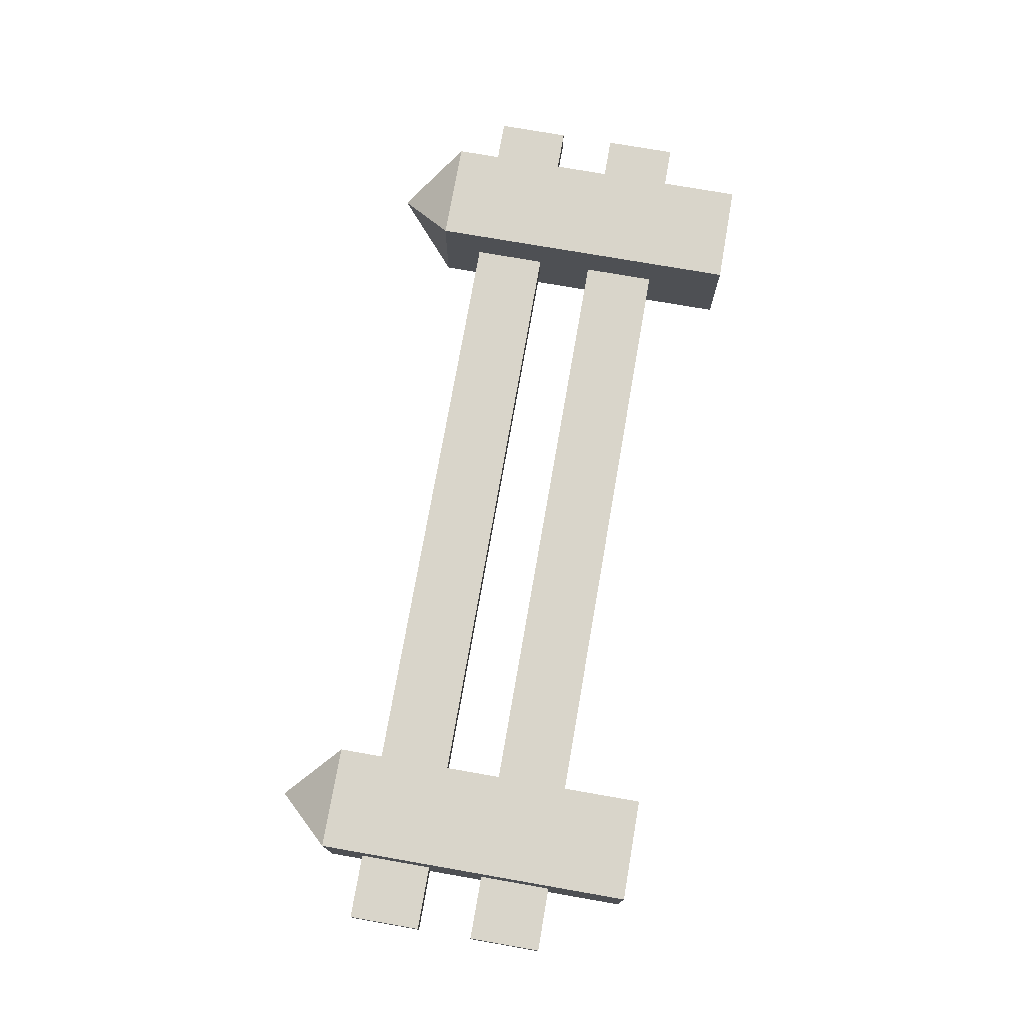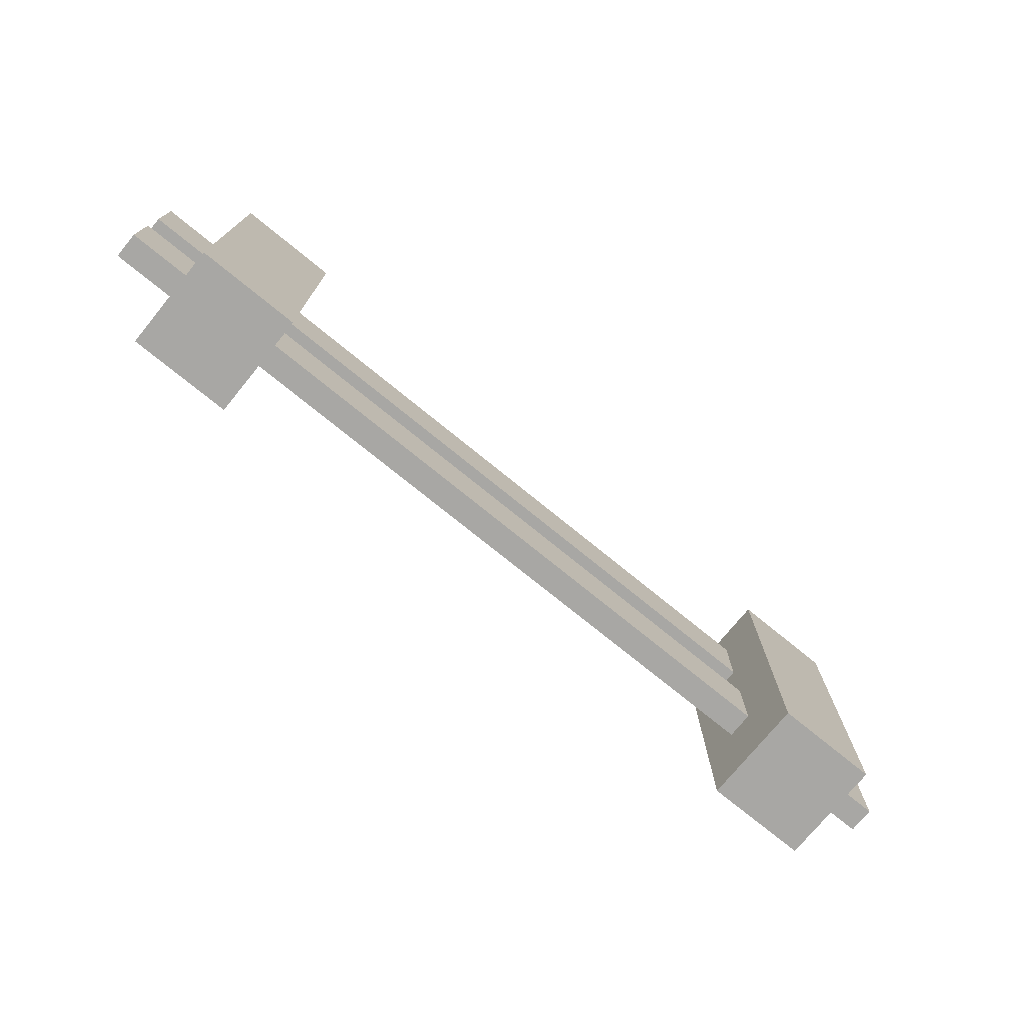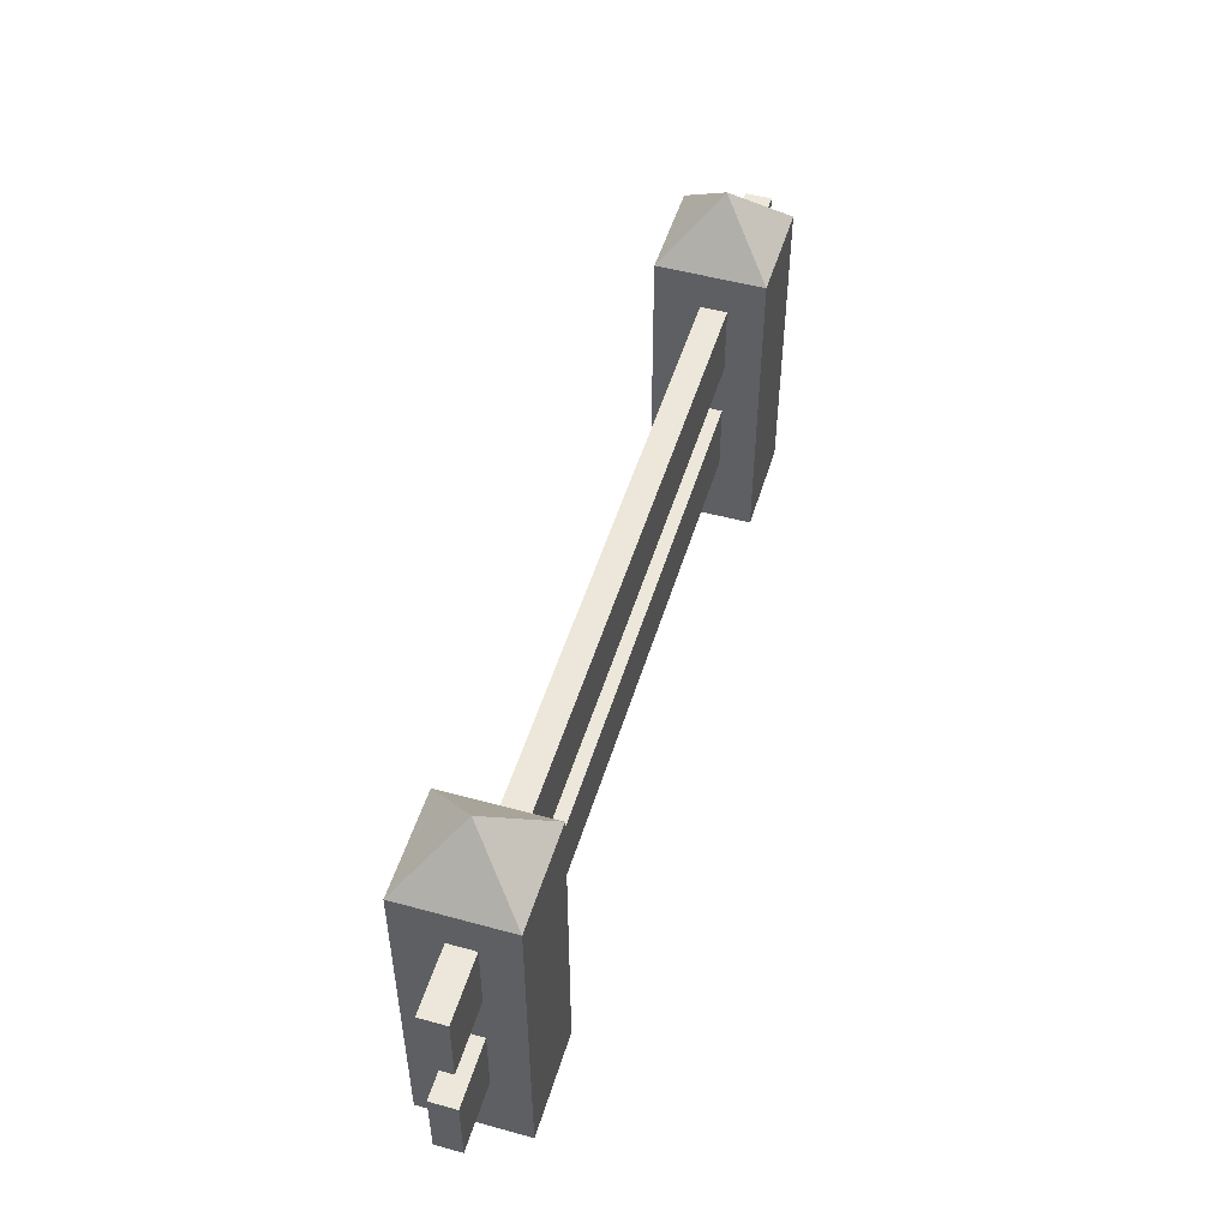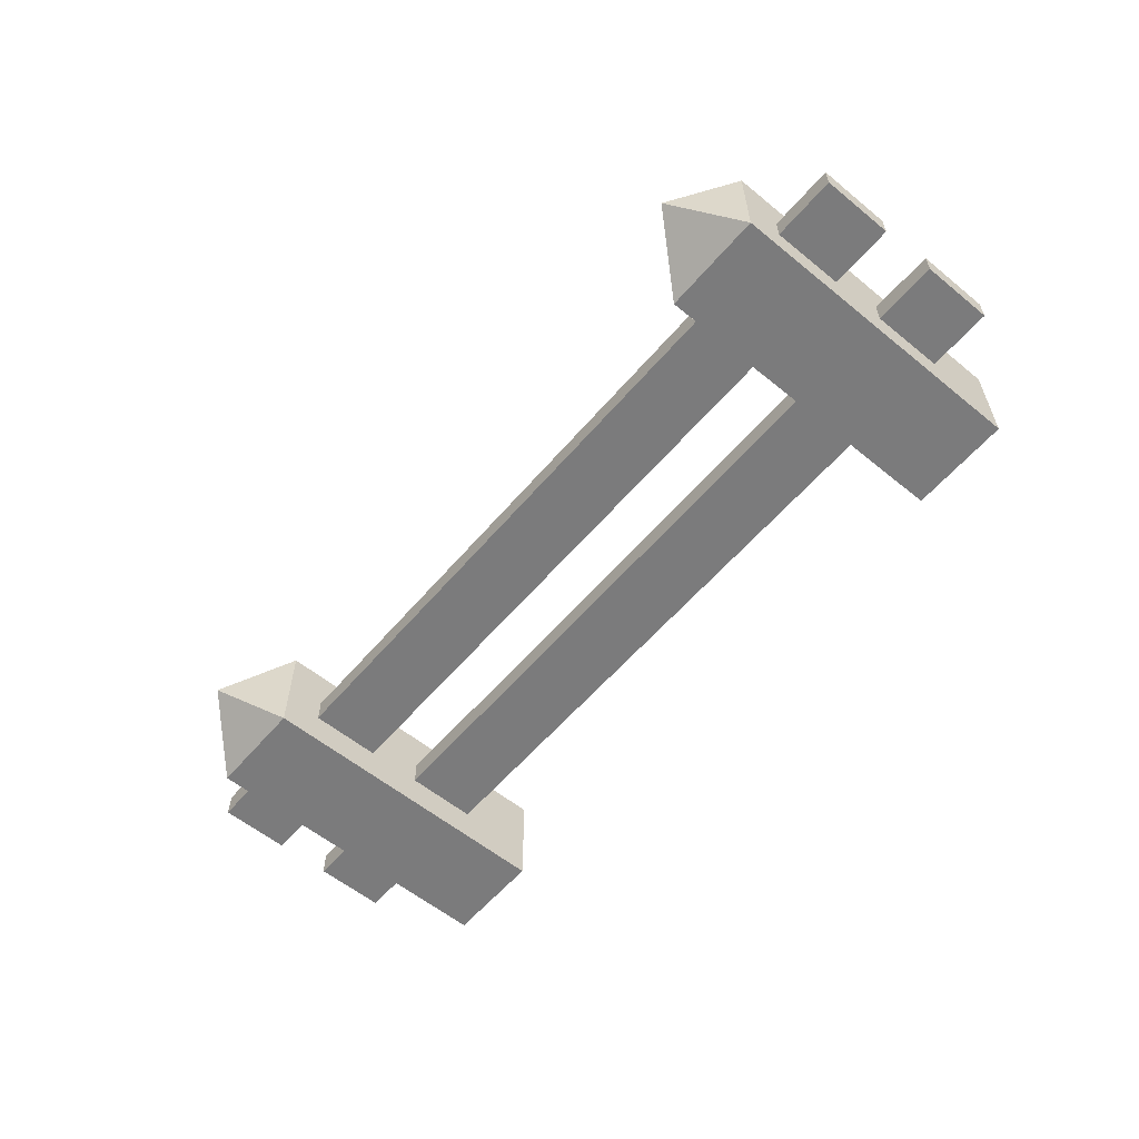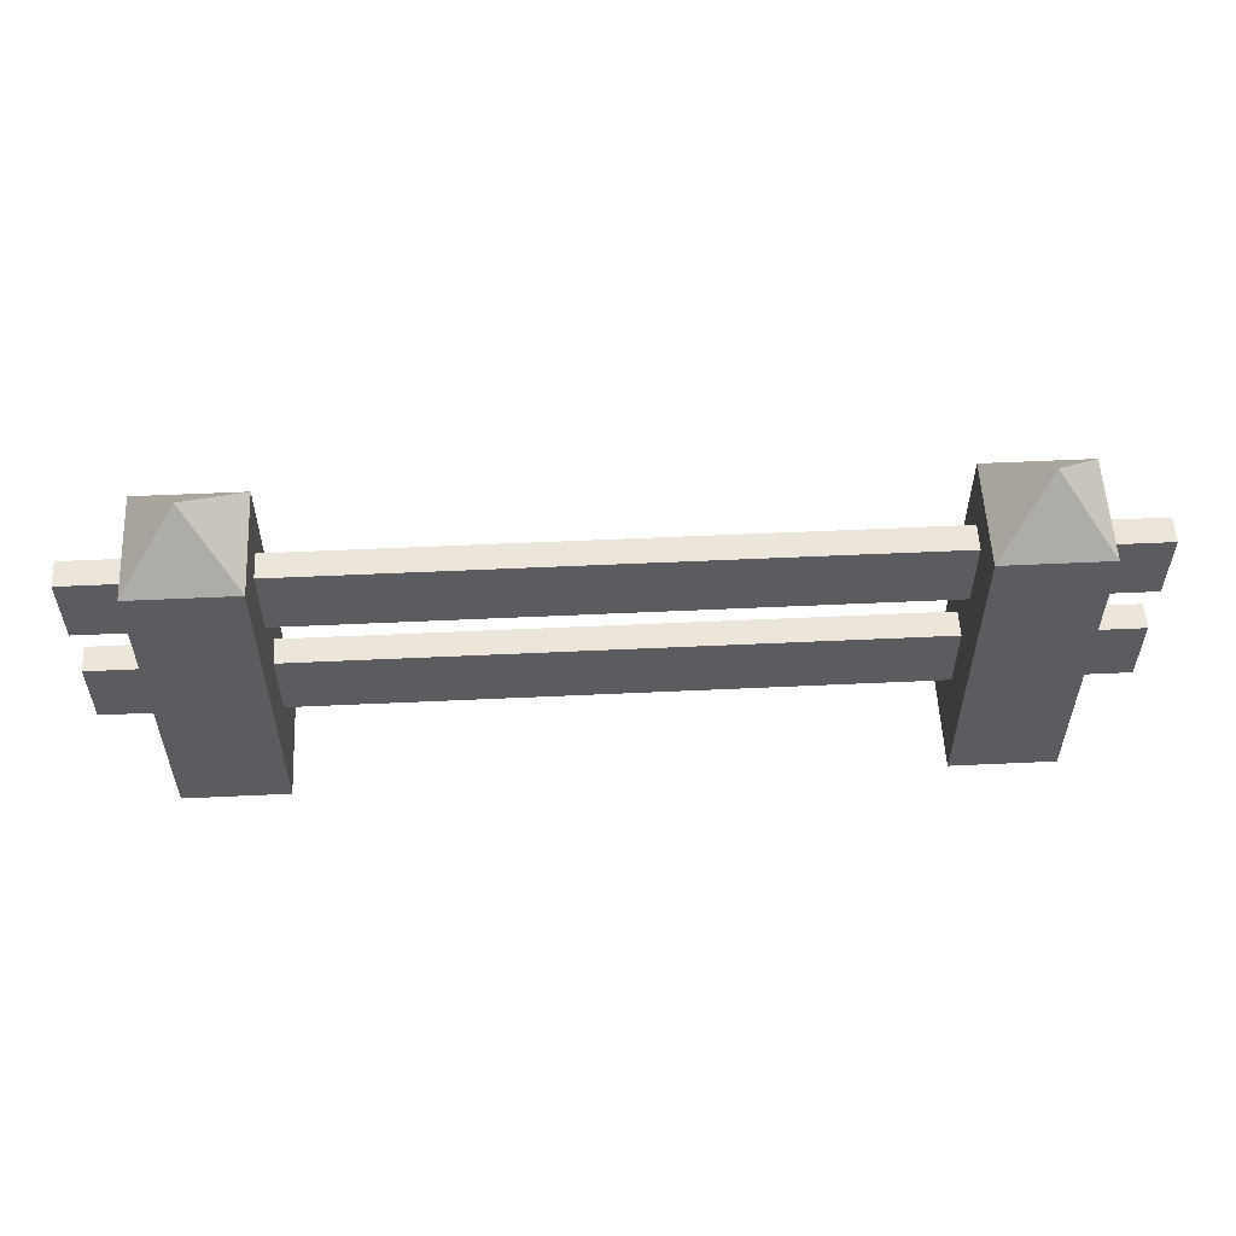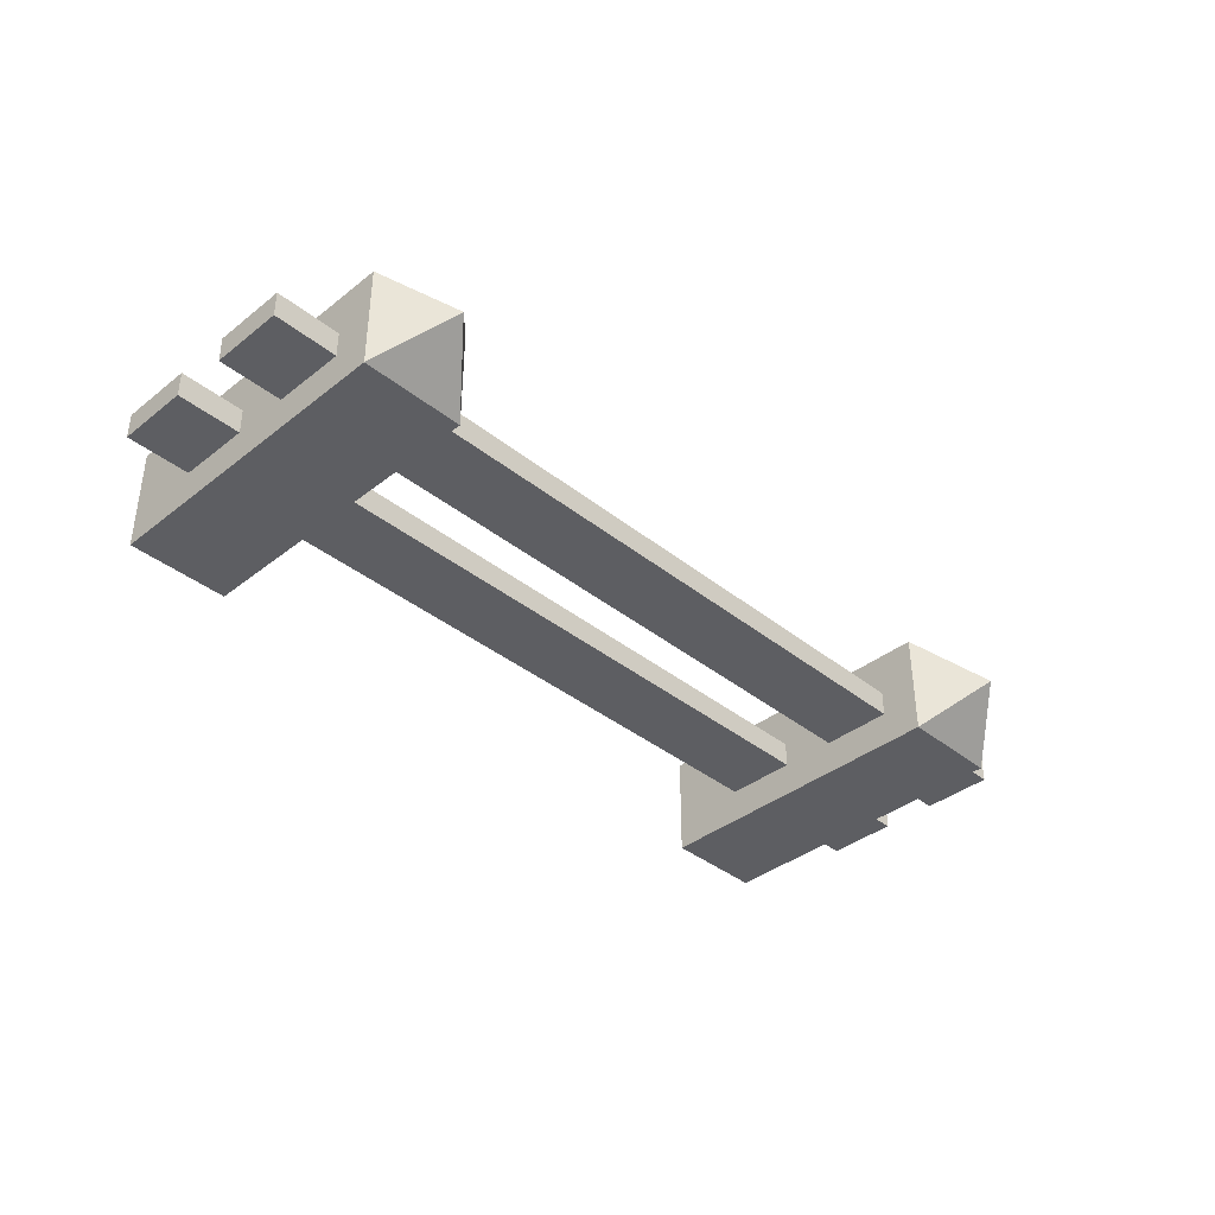
<metadata>
{"format":"obj","ext":"obj","renderer":"f3d","projection":"perspective","resolution":1024,"background":"white","views":[{"elev":74.6,"azim":-80.1,"up":"+Z"},{"elev":-74.6,"azim":-39.2,"up":"+Y"},{"elev":50.7,"azim":106.7,"up":"+Y"},{"elev":-58.4,"azim":-130.1,"up":"+Z"},{"elev":55.8,"azim":-2.8,"up":"+Y"},{"elev":-38.4,"azim":134.8,"up":"+Z"}]}
</metadata>
<code>
o Cube
v 2.454 -1 -0.331
v 2.454 -1 0.331
v 1.813 -1 0.331
v 1.813 -1 -0.331
v 2.454 1 -0.331
v 2.454 1 0.331
v 1.813 1 0.331
v 1.813 1 -0.331
v -1.985 -1 -0.331
v -1.985 -1 0.331
v -2.626 -1 0.331
v -2.626 -1 -0.331
v -1.985 1 -0.331
v -1.985 1 0.331
v -2.626 1 0.331
v -2.626 1 -0.331
v -3.032 0.3004 0.0511
v -3.032 0.7549 0.0511
v -3.032 0.3004 -0.1112
v -3.032 0.7549 -0.1112
v 2.855 0.3004 0.0511
v 2.855 0.7549 0.0511
v 2.855 0.3004 -0.1112
v 2.855 0.7549 -0.1112
v -3.032 -0.5086 0.0511
v -3.032 -0.05405 0.0511
v -3.032 -0.5086 -0.1112
v -3.032 -0.05405 -0.1112
v 2.855 -0.5086 0.0511
v 2.855 -0.05405 0.0511
v 2.855 -0.5086 -0.1112
v 2.855 -0.05405 -0.1112
v 2.134 1.361 0
v -2.305 1.361 0
f 1 2 3 4
f 8 7 33
f 1 5 6 2
f 2 6 7 3
f 3 7 8 4
f 5 1 4 8
f 9 10 11 12
f 15 14 34
f 9 13 14 10
f 10 14 15 11
f 11 15 16 12
f 13 9 12 16
f 17 18 20 19
f 19 20 24 23
f 23 24 22 21
f 21 22 18 17
f 19 23 21 17
f 24 20 18 22
f 25 26 28 27
f 27 28 32 31
f 31 32 30 29
f 29 30 26 25
f 27 31 29 25
f 32 28 26 30
f 14 13 34
f 5 8 33
f 16 15 34
f 13 16 34
f 7 6 33
f 6 5 33

</code>
